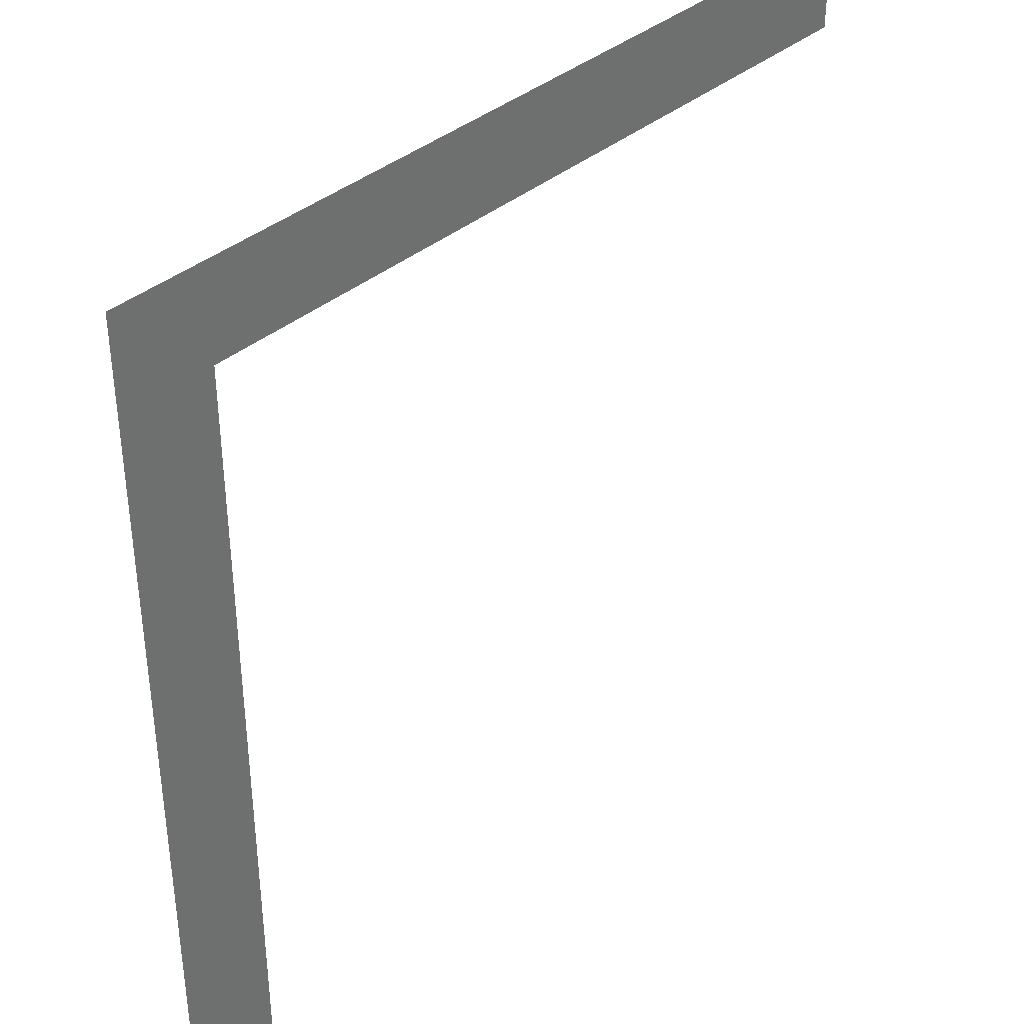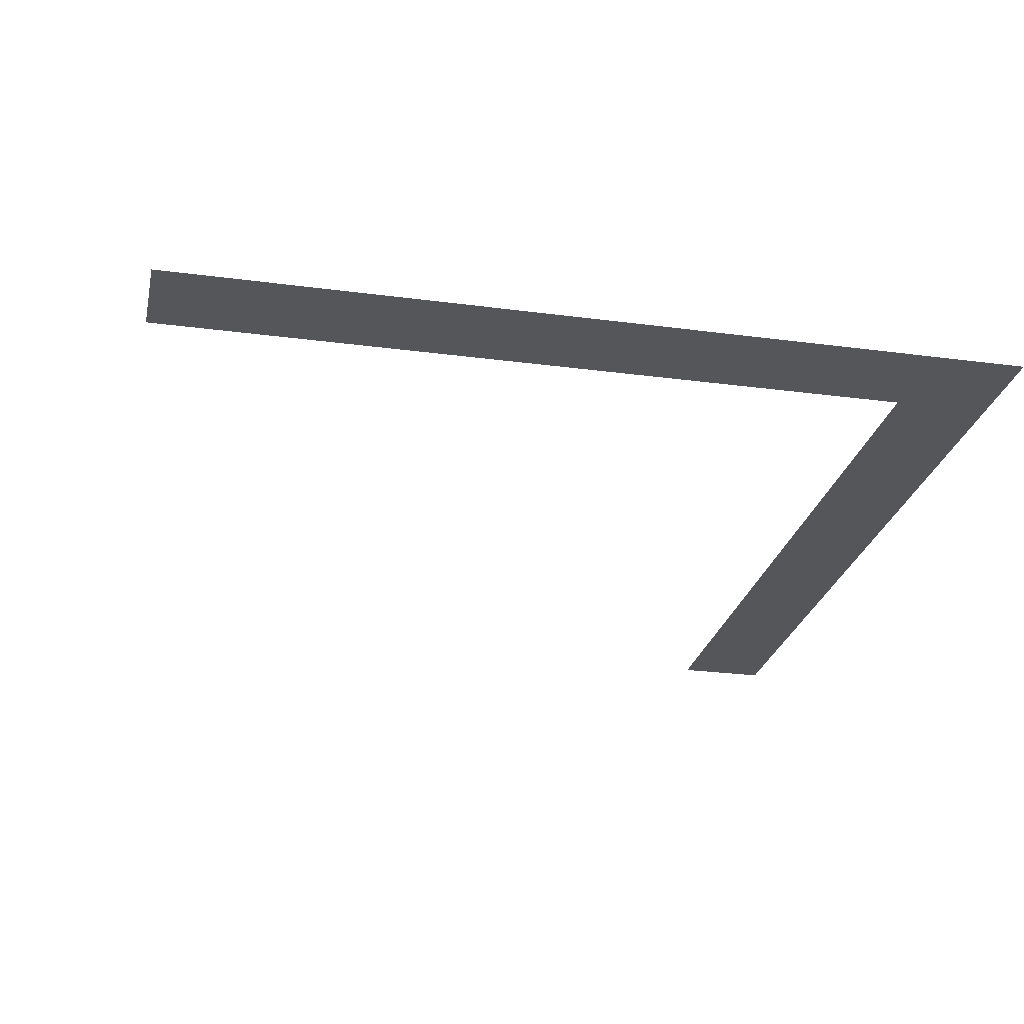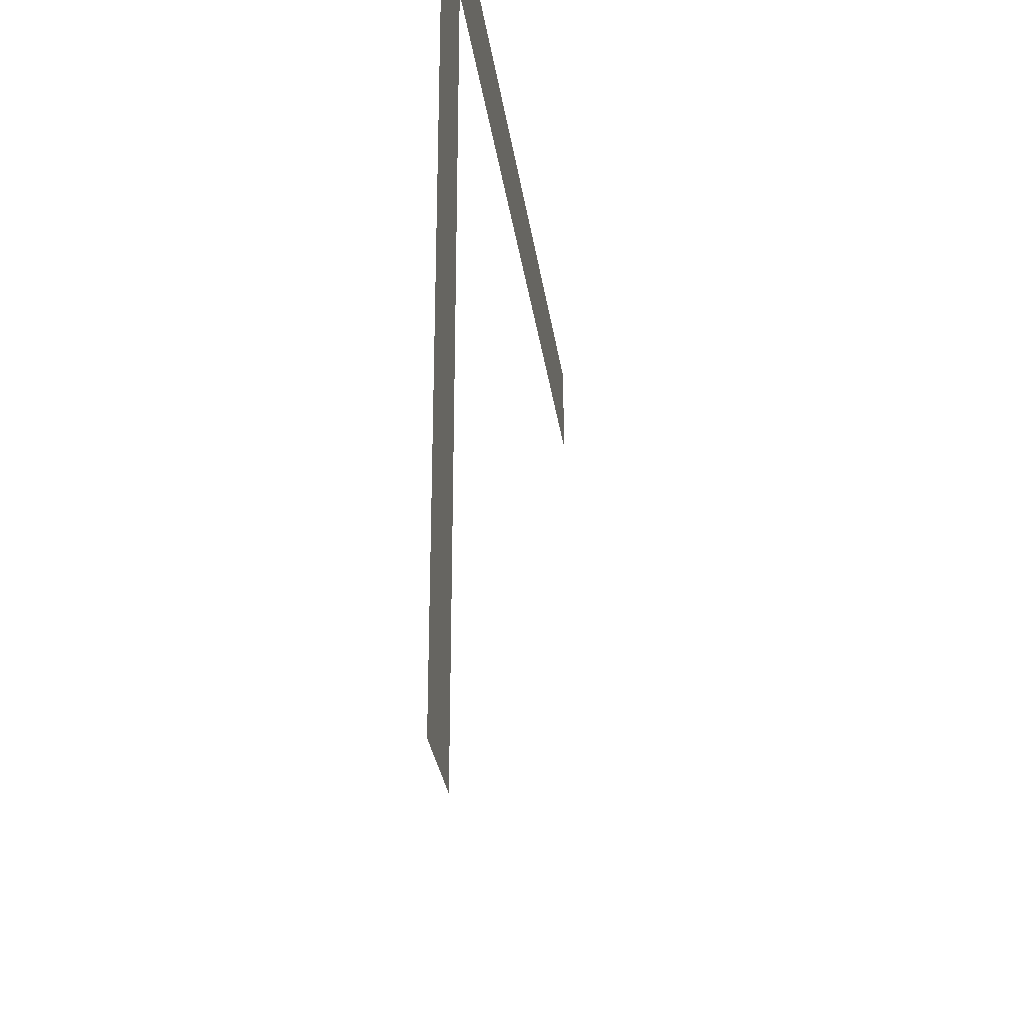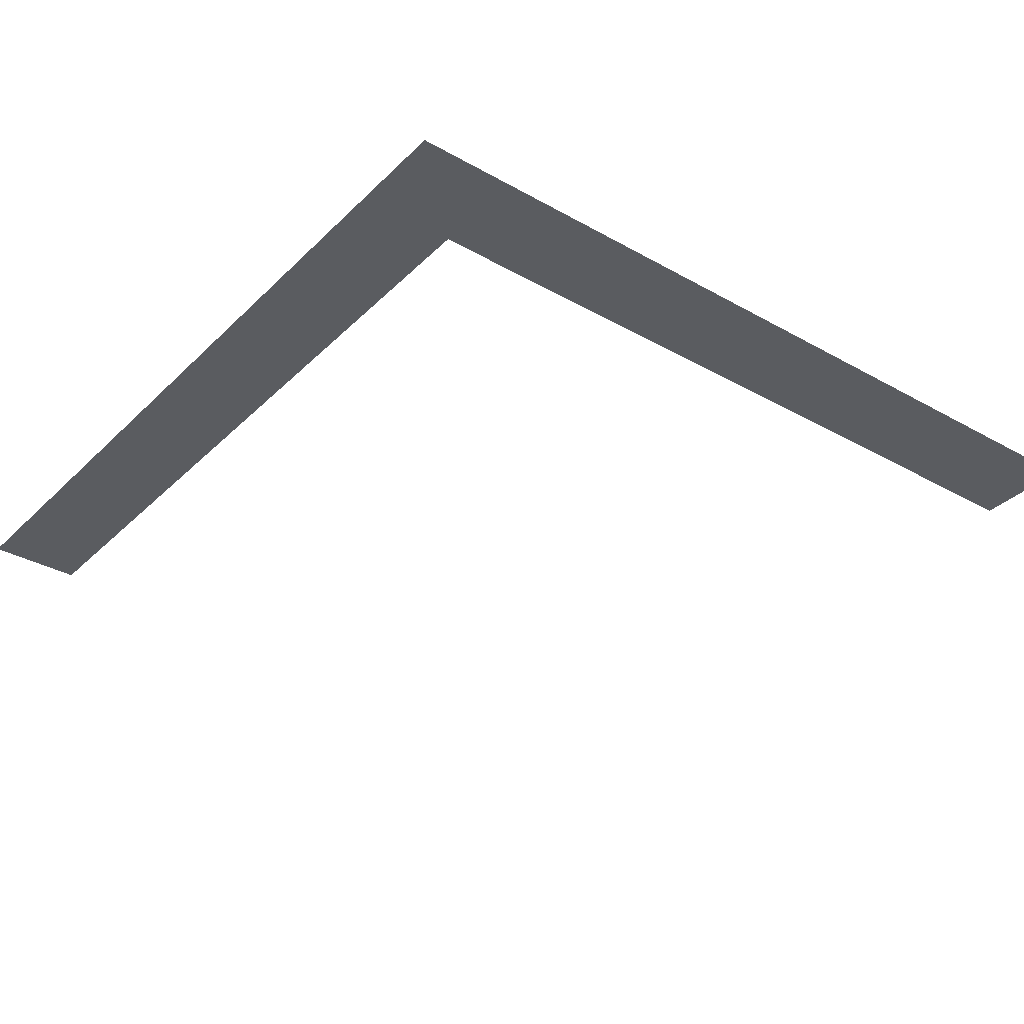
<metadata>
{"format":"obj","ext":"obj","renderer":"f3d","projection":"perspective","resolution":1024,"background":"white","views":[{"elev":38.1,"azim":-46.8,"up":"+Z"},{"elev":-25.9,"azim":-102.0,"up":"+Y"},{"elev":-30.2,"azim":-82.1,"up":"+Z"},{"elev":-33.6,"azim":-37.6,"up":"+Y"}]}
</metadata>
<code>
g _Combined_Vis32_0
v -3.5 0.5 3.5
v -3.5 0.5 4.5
v -4.5 0.5 4.5
v -4.5 0.5 3.5
v -4.5 0.5 -2.5
v -4.5 0.5 -3.5
v -3.5 0.5 -3.5
v -3.5 0.5 -2.5
v -4.5 0.5 -1.5
v -4.5 0.5 -2.5
v -3.5 0.5 -2.5
v -3.5 0.5 -1.5
v -4.5 0.5 -0.5
v -4.5 0.5 -1.5
v -3.5 0.5 -1.5
v -3.5 0.5 -0.5
v -4.5 0.5 0.5
v -4.5 0.5 -0.5
v -3.5 0.5 -0.5
v -3.5 0.5 0.5
v -4.5 0.5 1.5
v -4.5 0.5 0.5
v -3.5 0.5 0.5
v -3.5 0.5 1.5
v -4.5 0.5 2.5
v -4.5 0.5 1.5
v -3.5 0.5 1.5
v -3.5 0.5 2.5
v -3.5 0.5 -3.5
v -4.5 0.5 -3.5
v -4.5 0.5 -4.5
v -3.5 0.5 -4.5
v -4.5 0.5 3.5
v -4.5 0.5 2.5
v -3.5 0.5 2.5
v -3.5 0.5 3.5
v 2.5 0.5 4.5
v 1.5 0.5 4.5
v 1.5 0.5 3.5
v 2.5 0.5 3.5
v 1.5 0.5 4.5
v 0.5 0.5 4.5
v 0.5 0.5 3.5
v 1.5 0.5 3.5
v -2.5 0.5 4.5
v -3.5 0.5 4.5
v -3.5 0.5 3.5
v -2.5 0.5 3.5
v -1.5 0.5 4.5
v -2.5 0.5 4.5
v -2.5 0.5 3.5
v -1.5 0.5 3.5
v -0.5 0.5 4.5
v -1.5 0.5 4.5
v -1.5 0.5 3.5
v -0.5 0.5 3.5
v 0.5 0.5 4.5
v -0.5 0.5 4.5
v -0.5 0.5 3.5
v 0.5 0.5 3.5
v 3.5 0.5 4.5
v 2.5 0.5 4.5
v 2.5 0.5 3.5
v 3.5 0.5 3.5
v 3.5 0.5 3.5
v 4.5 0.5 3.5
v 4.5 0.5 4.5
v 3.5 0.5 4.5
g _Combined_Vis32_0_0
f 3 2 1
f 4 3 1
f 7 6 5
f 8 7 5
f 11 10 9
f 12 11 9
f 15 14 13
f 16 15 13
f 19 18 17
f 20 19 17
f 23 22 21
f 24 23 21
f 27 26 25
f 28 27 25
f 31 30 29
f 32 31 29
f 35 34 33
f 36 35 33
f 39 38 37
f 40 39 37
f 43 42 41
f 44 43 41
f 47 46 45
f 48 47 45
f 51 50 49
f 52 51 49
f 55 54 53
f 56 55 53
f 59 58 57
f 60 59 57
f 63 62 61
f 64 63 61
f 67 66 65
f 68 67 65

</code>
